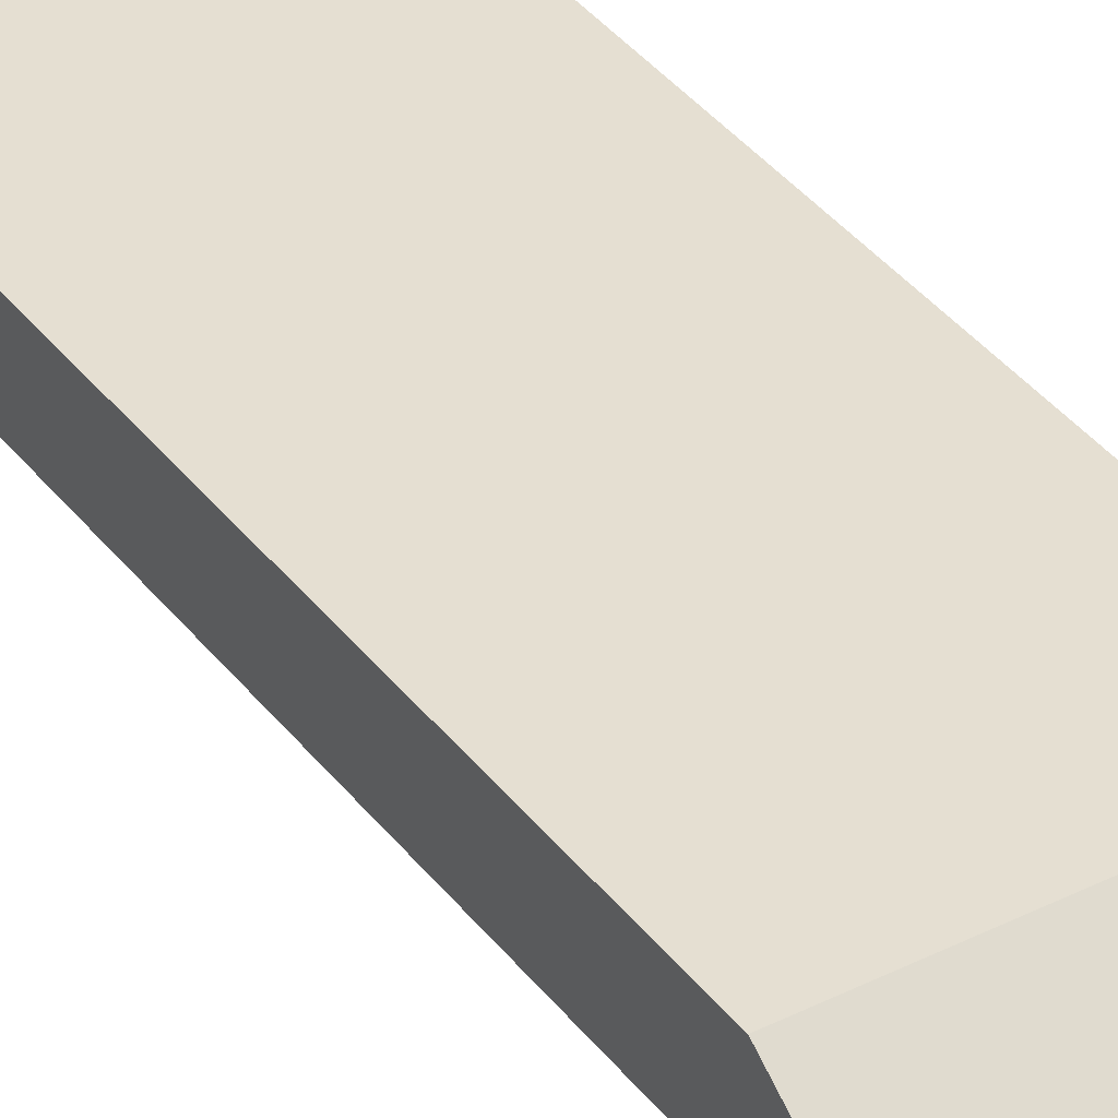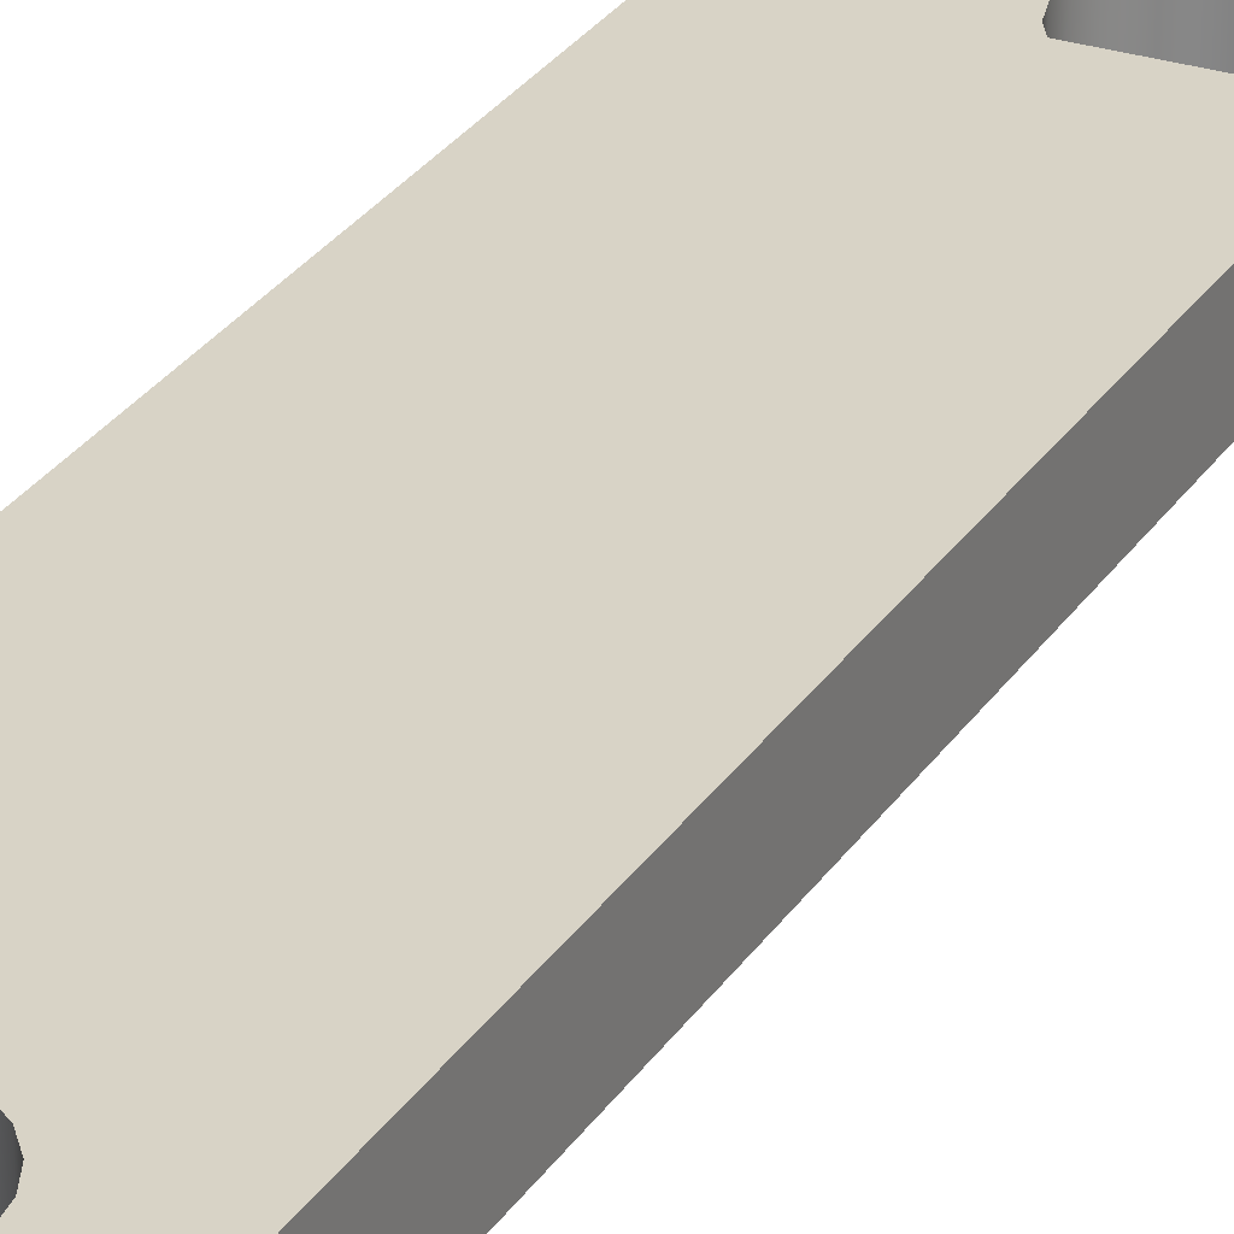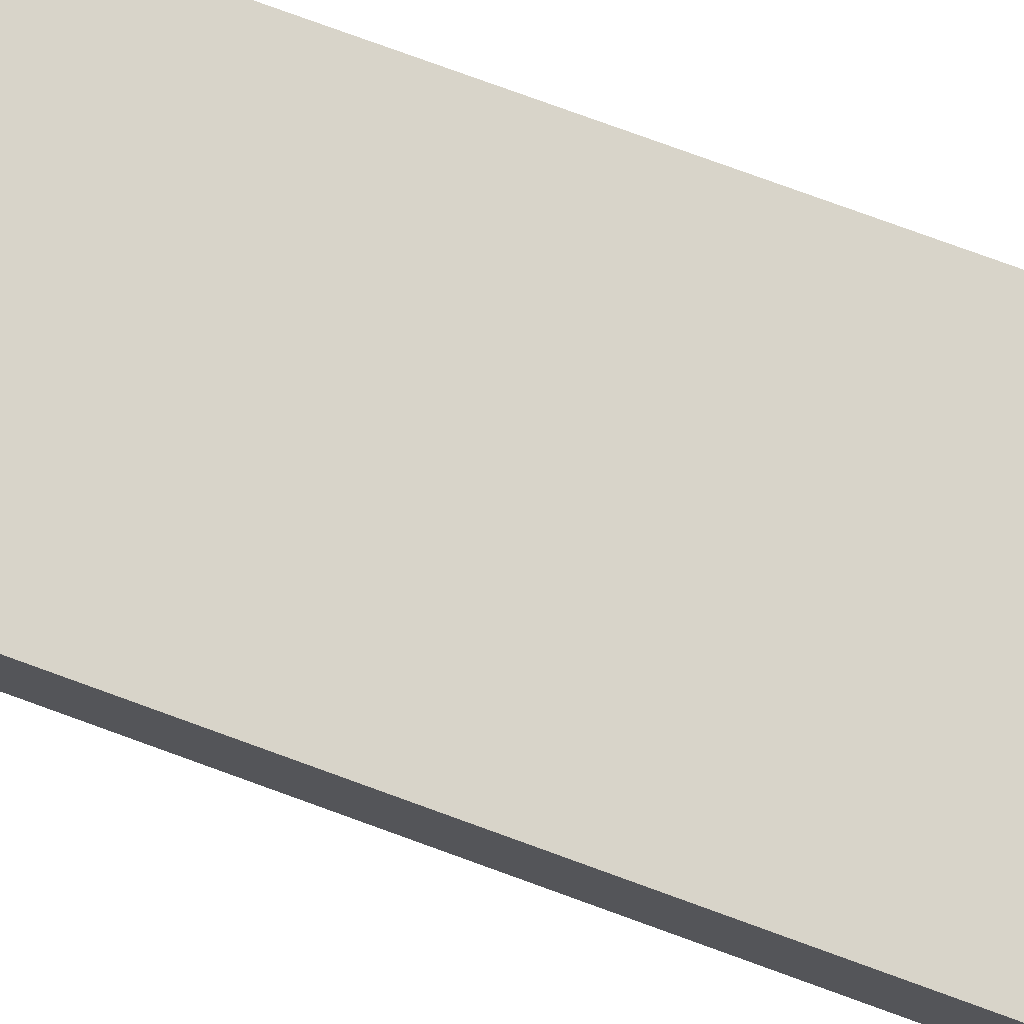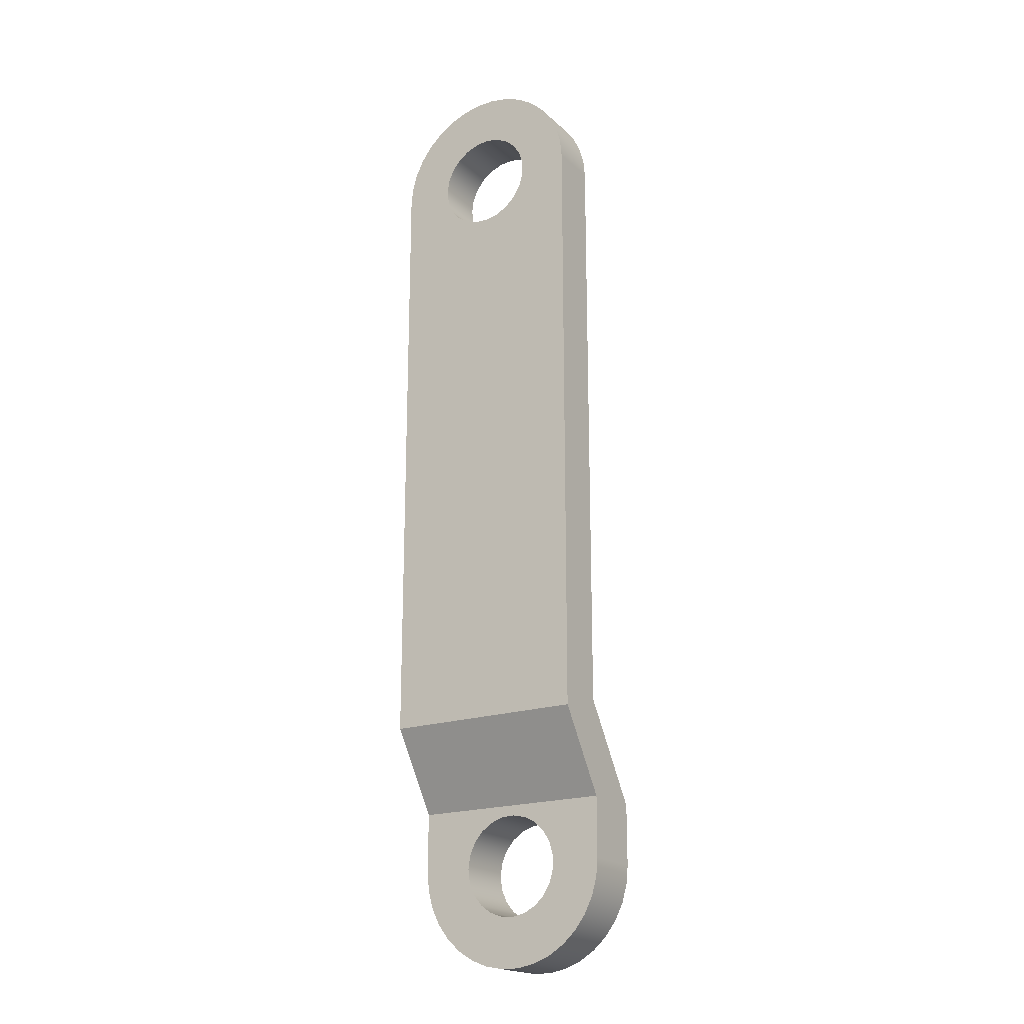
<metadata>
{"format":"obj","ext":"obj","renderer":"f3d","projection":"perspective","resolution":1024,"background":"white","views":[{"elev":37.5,"azim":-32.8,"up":"+Z"},{"elev":28.0,"azim":-153.8,"up":"+Z"},{"elev":75.1,"azim":-69.8,"up":"+Z"},{"elev":-19.8,"azim":32.5,"up":"+Y"}]}
</metadata>
<code>
v 1 0.6 0.6
v -1 0.6 0.6
v -1 2.357e-06 0.6
v -0.983 -0.1837 0.6
v -0.9325 -0.3612 0.6
v -0.8502 -0.5264 0.6
v -0.739 -0.6737 0.6
v -0.6026 -0.798 0.6
v -0.4457 -0.8952 0.6
v -0.2737 -0.9618 0.6
v -0.09227 -0.9957 0.6
v 0.09227 -0.9957 0.6
v 0.2737 -0.9618 0.6
v 0.4457 -0.8952 0.6
v 0.6026 -0.798 0.6
v 0.739 -0.6737 0.6
v 0.8502 -0.5264 0.6
v 0.9325 -0.3612 0.6
v 0.983 -0.1837 0.6
v 1 1.776e-15 0.6
v -0.5 0 0.6
v -0.4815 0.1349 0.6
v -0.4272 0.2598 0.6
v -0.3413 0.3654 0.6
v -0.23 0.4439 0.6
v -0.1017 0.4895 0.6
v 0.03412 0.4988 0.6
v 0.1674 0.4711 0.6
v 0.2883 0.4085 0.6
v 0.3879 0.3155 0.6
v 0.4586 0.1992 0.6
v 0.4953 0.06808 0.6
v 0.4953 -0.06808 0.6
v 0.4586 -0.1992 0.6
v 0.3879 -0.3155 0.6
v 0.2883 -0.4085 0.6
v 0.1674 -0.4711 0.6
v 0.03412 -0.4988 0.6
v -0.1017 -0.4895 0.6
v -0.23 -0.4439 0.6
v -0.3413 -0.3654 0.6
v -0.4272 -0.2598 0.6
v -0.4815 -0.1349 0.6
v 1 7.5 0.6342
v 1 7.5 1.134
v 1 1.405 1.134
v 1 0.6 0.6
v 1 1.776e-15 0.6
v 1 1.776e-15 0
v 1 0.6 0
v 1 1.556 0.6342
v 1 7.5 1.134
v 0.983 7.684 1.134
v 0.9325 7.861 1.134
v 0.8502 8.026 1.134
v 0.739 8.174 1.134
v 0.6026 8.298 1.134
v 0.4457 8.395 1.134
v 0.2737 8.462 1.134
v 0.09227 8.496 1.134
v -0.09227 8.496 1.134
v -0.2737 8.462 1.134
v -0.4457 8.395 1.134
v -0.6026 8.298 1.134
v -0.739 8.174 1.134
v -0.8502 8.026 1.134
v -0.9325 7.861 1.134
v -0.983 7.684 1.134
v -1 7.5 1.134
v -1 1.405 1.134
v 1 1.405 1.134
v -0.5 7.5 1.134
v -0.4815 7.635 1.134
v -0.4272 7.76 1.134
v -0.3413 7.865 1.134
v -0.23 7.944 1.134
v -0.1017 7.99 1.134
v 0.03412 7.999 1.134
v 0.1674 7.971 1.134
v 0.2883 7.908 1.134
v 0.3879 7.816 1.134
v 0.4586 7.699 1.134
v 0.4953 7.568 1.134
v 0.4953 7.432 1.134
v 0.4586 7.301 1.134
v 0.3879 7.184 1.134
v 0.2883 7.092 1.134
v 0.1674 7.029 1.134
v 0.03412 7.001 1.134
v -0.1017 7.01 1.134
v -0.23 7.056 1.134
v -0.3413 7.135 1.134
v -0.4272 7.24 1.134
v -0.4815 7.365 1.134
v -1 7.5 1.134
v -1 7.5 0.6342
v -1 1.556 0.6342
v -1 0.6 0
v -1 2.357e-06 0
v -1 2.357e-06 0.6
v -1 0.6 0.6
v -1 1.405 1.134
v -1 7.5 0.6342
v -0.983 7.684 0.6342
v -0.9325 7.861 0.6342
v -0.8502 8.026 0.6342
v -0.739 8.174 0.6342
v -0.6026 8.298 0.6342
v -0.4457 8.395 0.6342
v -0.2737 8.462 0.6342
v -0.09227 8.496 0.6342
v 0.09227 8.496 0.6342
v 0.2737 8.462 0.6342
v 0.4457 8.395 0.6342
v 0.6026 8.298 0.6342
v 0.739 8.174 0.6342
v 0.8502 8.026 0.6342
v 0.9325 7.861 0.6342
v 0.983 7.684 0.6342
v 1 7.5 0.6342
v 1 1.556 0.6342
v -1 1.556 0.6342
v -0.5 7.5 0.6342
v -0.4815 7.365 0.6342
v -0.4272 7.24 0.6342
v -0.3413 7.135 0.6342
v -0.23 7.056 0.6342
v -0.1017 7.01 0.6342
v 0.03412 7.001 0.6342
v 0.1674 7.029 0.6342
v 0.2883 7.092 0.6342
v 0.3879 7.184 0.6342
v 0.4586 7.301 0.6342
v 0.4953 7.432 0.6342
v 0.4953 7.568 0.6342
v 0.4586 7.699 0.6342
v 0.3879 7.816 0.6342
v 0.2883 7.908 0.6342
v 0.1674 7.971 0.6342
v 0.03412 7.999 0.6342
v -0.1017 7.99 0.6342
v -0.23 7.944 0.6342
v -0.3413 7.865 0.6342
v -0.4272 7.76 0.6342
v -0.4815 7.635 0.6342
v 1 1.556 0.6342
v 1 0.6 0
v -1 0.6 0
v -1 1.556 0.6342
v -1 2.357e-06 0
v -0.983 -0.1837 0
v -0.9325 -0.3612 0
v -0.8502 -0.5264 0
v -0.739 -0.6737 0
v -0.6026 -0.798 0
v -0.4457 -0.8952 0
v -0.2737 -0.9618 0
v -0.09227 -0.9957 0
v 0.09227 -0.9957 0
v 0.2737 -0.9618 0
v 0.4457 -0.8952 0
v 0.6026 -0.798 0
v 0.739 -0.6737 0
v 0.8502 -0.5264 0
v 0.9325 -0.3612 0
v 0.983 -0.1837 0
v 1 1.776e-15 0
v 1 1.776e-15 0.6
v 0.983 -0.1837 0.6
v 0.9325 -0.3612 0.6
v 0.8502 -0.5264 0.6
v 0.739 -0.6737 0.6
v 0.6026 -0.798 0.6
v 0.4457 -0.8952 0.6
v 0.2737 -0.9618 0.6
v 0.09227 -0.9957 0.6
v -0.09227 -0.9957 0.6
v -0.2737 -0.9618 0.6
v -0.4457 -0.8952 0.6
v -0.6026 -0.798 0.6
v -0.739 -0.6737 0.6
v -0.8502 -0.5264 0.6
v -0.9325 -0.3612 0.6
v -0.983 -0.1837 0.6
v -1 2.357e-06 0.6
v -0.5 0 0.6
v -0.4815 -0.1349 0.6
v -0.4272 -0.2598 0.6
v -0.3413 -0.3654 0.6
v -0.23 -0.4439 0.6
v -0.1017 -0.4895 0.6
v 0.03412 -0.4988 0.6
v 0.1674 -0.4711 0.6
v 0.2883 -0.4085 0.6
v 0.3879 -0.3155 0.6
v 0.4586 -0.1992 0.6
v 0.4953 -0.06808 0.6
v 0.4953 0.06808 0.6
v 0.4586 0.1992 0.6
v 0.3879 0.3155 0.6
v 0.2883 0.4085 0.6
v 0.1674 0.4711 0.6
v 0.03412 0.4988 0.6
v -0.1017 0.4895 0.6
v -0.23 0.4439 0.6
v -0.3413 0.3654 0.6
v -0.4272 0.2598 0.6
v -0.4815 0.1349 0.6
v -0.5 -6.123e-17 0
v -0.4815 0.1349 0
v -0.4272 0.2598 0
v -0.3413 0.3654 0
v -0.23 0.4439 0
v -0.1017 0.4895 0
v 0.03412 0.4988 0
v 0.1674 0.4711 0
v 0.2883 0.4085 0
v 0.3879 0.3155 0
v 0.4586 0.1992 0
v 0.4953 0.06808 0
v 0.4953 -0.06808 0
v 0.4586 -0.1992 0
v 0.3879 -0.3155 0
v 0.2883 -0.4085 0
v 0.1674 -0.4711 0
v 0.03412 -0.4988 0
v -0.1017 -0.4895 0
v -0.23 -0.4439 0
v -0.3413 -0.3654 0
v -0.4272 -0.2598 0
v -0.4815 -0.1349 0
v -0.5 0 0.6
v -0.5 -6.123e-17 0
v -0.5 7.5 0.6342
v -0.4815 7.635 0.6342
v -0.4272 7.76 0.6342
v -0.3413 7.865 0.6342
v -0.23 7.944 0.6342
v -0.1017 7.99 0.6342
v 0.03412 7.999 0.6342
v 0.1674 7.971 0.6342
v 0.2883 7.908 0.6342
v 0.3879 7.816 0.6342
v 0.4586 7.699 0.6342
v 0.4953 7.568 0.6342
v 0.4953 7.432 0.6342
v 0.4586 7.301 0.6342
v 0.3879 7.184 0.6342
v 0.2883 7.092 0.6342
v 0.1674 7.029 0.6342
v 0.03412 7.001 0.6342
v -0.1017 7.01 0.6342
v -0.23 7.056 0.6342
v -0.3413 7.135 0.6342
v -0.4272 7.24 0.6342
v -0.4815 7.365 0.6342
v -0.5 7.5 1.134
v -0.4815 7.365 1.134
v -0.4272 7.24 1.134
v -0.3413 7.135 1.134
v -0.23 7.056 1.134
v -0.1017 7.01 1.134
v 0.03412 7.001 1.134
v 0.1674 7.029 1.134
v 0.2883 7.092 1.134
v 0.3879 7.184 1.134
v 0.4586 7.301 1.134
v 0.4953 7.432 1.134
v 0.4953 7.568 1.134
v 0.4586 7.699 1.134
v 0.3879 7.816 1.134
v 0.2883 7.908 1.134
v 0.1674 7.971 1.134
v 0.03412 7.999 1.134
v -0.1017 7.99 1.134
v -0.23 7.944 1.134
v -0.3413 7.865 1.134
v -0.4272 7.76 1.134
v -0.4815 7.635 1.134
v -0.5 7.5 0.6342
v -0.5 7.5 1.134
v -1 0.6 0
v 1 0.6 0
v 1 1.776e-15 0
v 0.983 -0.1837 0
v 0.9325 -0.3612 0
v 0.8502 -0.5264 0
v 0.739 -0.6737 0
v 0.6026 -0.798 0
v 0.4457 -0.8952 0
v 0.2737 -0.9618 0
v 0.09227 -0.9957 0
v -0.09227 -0.9957 0
v -0.2737 -0.9618 0
v -0.4457 -0.8952 0
v -0.6026 -0.798 0
v -0.739 -0.6737 0
v -0.8502 -0.5264 0
v -0.9325 -0.3612 0
v -0.983 -0.1837 0
v -1 2.357e-06 0
v -0.5 -6.123e-17 0
v -0.4815 -0.1349 0
v -0.4272 -0.2598 0
v -0.3413 -0.3654 0
v -0.23 -0.4439 0
v -0.1017 -0.4895 0
v 0.03412 -0.4988 0
v 0.1674 -0.4711 0
v 0.2883 -0.4085 0
v 0.3879 -0.3155 0
v 0.4586 -0.1992 0
v 0.4953 -0.06808 0
v 0.4953 0.06808 0
v 0.4586 0.1992 0
v 0.3879 0.3155 0
v 0.2883 0.4085 0
v 0.1674 0.4711 0
v 0.03412 0.4988 0
v -0.1017 0.4895 0
v -0.23 0.4439 0
v -0.3413 0.3654 0
v -0.4272 0.2598 0
v -0.4815 0.1349 0
v 1 7.5 0.6342
v 0.983 7.684 0.6342
v 0.9325 7.861 0.6342
v 0.8502 8.026 0.6342
v 0.739 8.174 0.6342
v 0.6026 8.298 0.6342
v 0.4457 8.395 0.6342
v 0.2737 8.462 0.6342
v 0.09227 8.496 0.6342
v -0.09227 8.496 0.6342
v -0.2737 8.462 0.6342
v -0.4457 8.395 0.6342
v -0.6026 8.298 0.6342
v -0.739 8.174 0.6342
v -0.8502 8.026 0.6342
v -0.9325 7.861 0.6342
v -0.983 7.684 0.6342
v -1 7.5 0.6342
v -1 7.5 1.134
v -0.983 7.684 1.134
v -0.9325 7.861 1.134
v -0.8502 8.026 1.134
v -0.739 8.174 1.134
v -0.6026 8.298 1.134
v -0.4457 8.395 1.134
v -0.2737 8.462 1.134
v -0.09227 8.496 1.134
v 0.09227 8.496 1.134
v 0.2737 8.462 1.134
v 0.4457 8.395 1.134
v 0.6026 8.298 1.134
v 0.739 8.174 1.134
v 0.8502 8.026 1.134
v 0.9325 7.861 1.134
v 0.983 7.684 1.134
v 1 7.5 1.134
v -1 1.405 1.134
v -1 0.6 0.6
v 1 0.6 0.6
v 1 1.405 1.134
f 2 27 1
f 1 27 28
f 1 28 29
f 3 22 2
f 2 22 23
f 2 23 24
f 22 3 21
f 21 3 4
f 21 4 43
f 43 4 5
f 43 5 42
f 42 5 6
f 42 6 41
f 41 6 7
f 41 7 8
f 41 8 40
f 40 8 9
f 40 9 39
f 39 9 10
f 39 10 11
f 39 11 38
f 38 11 12
f 38 12 13
f 38 13 37
f 37 13 14
f 37 14 15
f 37 15 36
f 36 15 16
f 36 16 35
f 35 16 17
f 35 17 34
f 34 17 18
f 34 18 19
f 34 19 33
f 33 19 20
f 33 20 32
f 32 20 31
f 31 20 1
f 31 1 30
f 30 1 29
f 24 25 2
f 2 25 26
f 2 26 27
f 44 45 51
f 51 45 46
f 51 46 47
f 51 47 50
f 50 47 48
f 50 48 49
f 53 54 52
f 52 54 84
f 52 84 85
f 54 55 84
f 84 55 56
f 84 56 83
f 83 56 57
f 83 57 82
f 82 57 58
f 82 58 81
f 81 58 80
f 80 58 59
f 80 59 79
f 79 59 60
f 79 60 78
f 78 60 61
f 78 61 77
f 77 61 76
f 76 61 62
f 76 62 75
f 75 62 63
f 75 63 74
f 74 63 64
f 74 64 73
f 73 64 72
f 72 64 65
f 72 65 66
f 66 67 72
f 72 67 69
f 72 69 94
f 94 69 93
f 93 69 70
f 93 70 92
f 92 70 91
f 91 70 90
f 90 70 89
f 89 70 71
f 89 71 88
f 88 71 87
f 87 71 86
f 86 71 85
f 85 71 52
f 67 68 69
f 96 97 95
f 95 97 102
f 102 97 101
f 101 97 98
f 101 98 99
f 99 100 101
f 104 105 103
f 103 105 123
f 103 123 124
f 105 106 123
f 123 106 107
f 123 107 108
f 109 144 108
f 108 144 145
f 108 145 123
f 144 109 143
f 143 109 110
f 143 110 142
f 142 110 111
f 142 111 141
f 141 111 140
f 140 111 112
f 140 112 139
f 139 112 113
f 139 113 138
f 138 113 114
f 138 114 137
f 137 114 136
f 136 114 115
f 136 115 135
f 135 115 116
f 135 116 134
f 134 116 117
f 134 117 118
f 119 120 118
f 118 120 134
f 134 120 133
f 133 120 121
f 133 121 132
f 132 121 131
f 131 121 130
f 130 121 129
f 129 121 122
f 129 122 128
f 128 122 127
f 127 122 126
f 126 122 125
f 125 122 103
f 125 103 124
f 146 147 149
f 149 147 148
f 185 150 184
f 184 150 151
f 184 151 152
f 184 152 183
f 183 152 153
f 183 153 182
f 182 153 154
f 182 154 181
f 181 154 155
f 181 155 180
f 180 155 156
f 180 156 179
f 179 156 157
f 179 157 178
f 178 157 158
f 178 158 177
f 177 158 159
f 177 159 176
f 176 159 160
f 176 160 175
f 175 160 161
f 175 161 174
f 174 161 162
f 174 162 173
f 173 162 163
f 173 163 172
f 172 163 164
f 172 164 171
f 171 164 165
f 171 165 170
f 170 165 166
f 170 166 169
f 169 166 168
f 168 166 167
f 187 231 186
f 186 231 233
f 232 209 208
f 208 209 210
f 208 210 207
f 207 210 211
f 207 211 206
f 206 211 212
f 206 212 205
f 205 212 213
f 205 213 204
f 204 213 214
f 204 214 203
f 203 214 215
f 203 215 202
f 202 215 216
f 202 216 201
f 201 216 217
f 201 217 200
f 200 217 218
f 200 218 199
f 199 218 219
f 199 219 198
f 198 219 220
f 198 220 197
f 197 220 221
f 197 221 196
f 196 221 222
f 196 222 195
f 195 222 223
f 195 223 194
f 194 223 224
f 194 224 193
f 193 224 225
f 193 225 192
f 192 225 226
f 192 226 191
f 191 226 227
f 191 227 190
f 190 227 228
f 190 228 189
f 189 228 229
f 189 229 188
f 188 229 230
f 188 230 187
f 187 230 231
f 235 279 234
f 234 279 281
f 280 257 256
f 256 257 258
f 256 258 255
f 255 258 259
f 255 259 254
f 254 259 260
f 254 260 253
f 253 260 261
f 253 261 252
f 252 261 262
f 252 262 251
f 251 262 263
f 251 263 250
f 250 263 264
f 250 264 249
f 249 264 265
f 249 265 248
f 248 265 266
f 248 266 247
f 247 266 267
f 247 267 246
f 246 267 268
f 246 268 245
f 245 268 269
f 245 269 244
f 244 269 270
f 244 270 243
f 243 270 271
f 243 271 242
f 242 271 272
f 242 272 241
f 241 272 273
f 241 273 240
f 240 273 274
f 240 274 239
f 239 274 275
f 239 275 238
f 238 275 276
f 238 276 237
f 237 276 277
f 237 277 236
f 236 277 278
f 236 278 235
f 235 278 279
f 283 319 282
f 282 319 320
f 282 320 321
f 284 315 283
f 283 315 316
f 283 316 317
f 285 313 284
f 284 313 314
f 284 314 315
f 313 285 312
f 312 285 286
f 312 286 287
f 312 287 311
f 311 287 288
f 311 288 310
f 310 288 289
f 310 289 309
f 309 289 290
f 309 290 291
f 309 291 308
f 308 291 292
f 308 292 293
f 308 293 307
f 307 293 294
f 307 294 295
f 307 295 306
f 306 295 296
f 306 296 305
f 305 296 297
f 305 297 298
f 305 298 304
f 304 298 299
f 304 299 303
f 303 299 300
f 303 300 302
f 302 300 301
f 302 301 324
f 324 301 282
f 324 282 323
f 323 282 322
f 322 282 321
f 317 318 283
f 283 318 319
f 360 325 359
f 359 325 326
f 359 326 327
f 359 327 358
f 358 327 328
f 358 328 357
f 357 328 329
f 357 329 356
f 356 329 330
f 356 330 355
f 355 330 331
f 355 331 354
f 354 331 332
f 354 332 353
f 353 332 333
f 353 333 352
f 352 333 334
f 352 334 351
f 351 334 335
f 351 335 350
f 350 335 336
f 350 336 349
f 349 336 337
f 349 337 348
f 348 337 338
f 348 338 347
f 347 338 339
f 347 339 346
f 346 339 340
f 346 340 345
f 345 340 341
f 345 341 344
f 344 341 343
f 343 341 342
f 361 362 364
f 364 362 363

</code>
